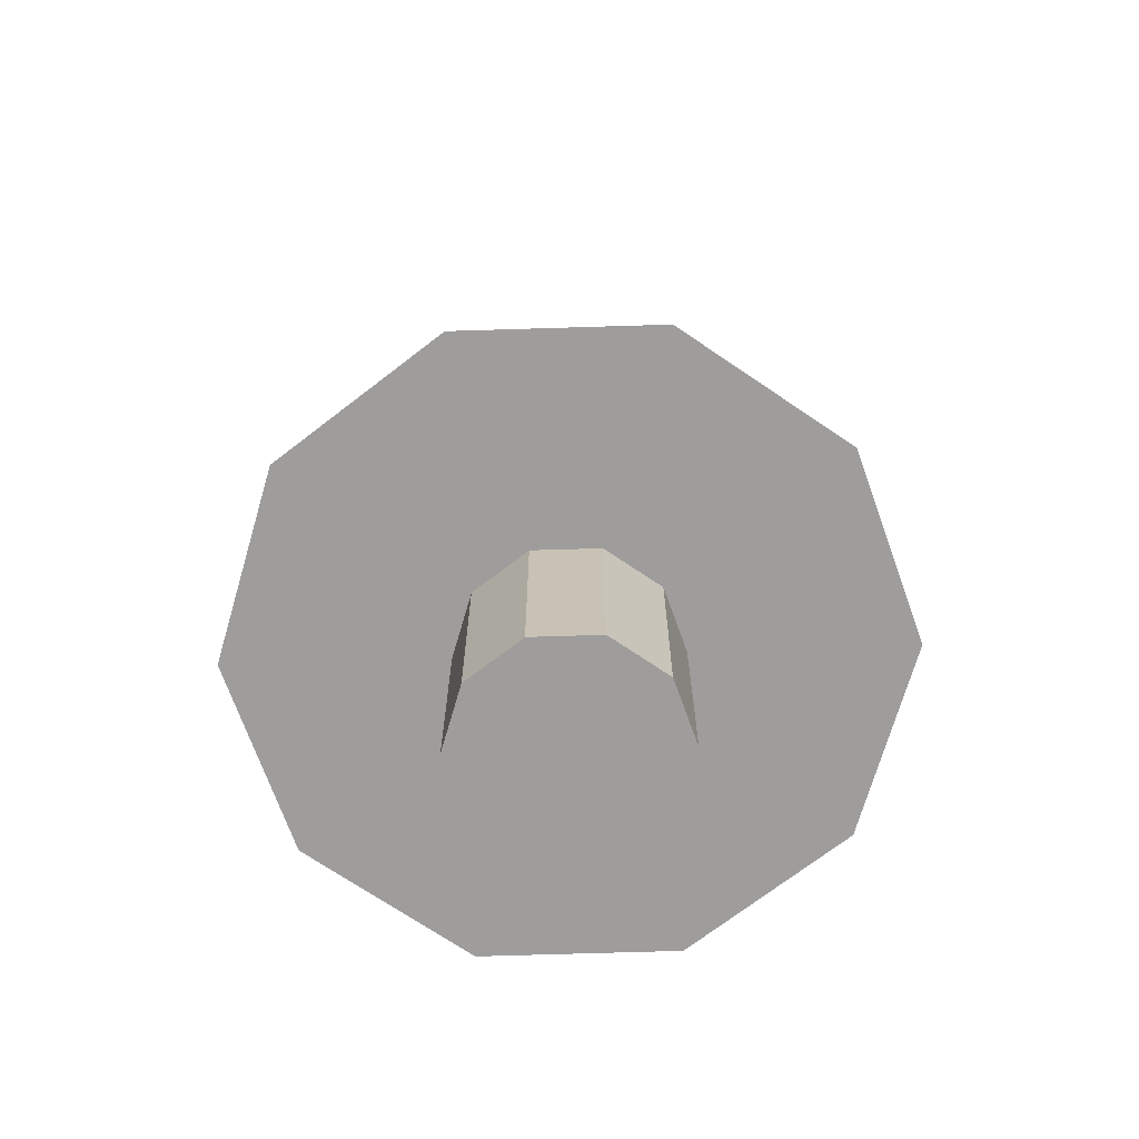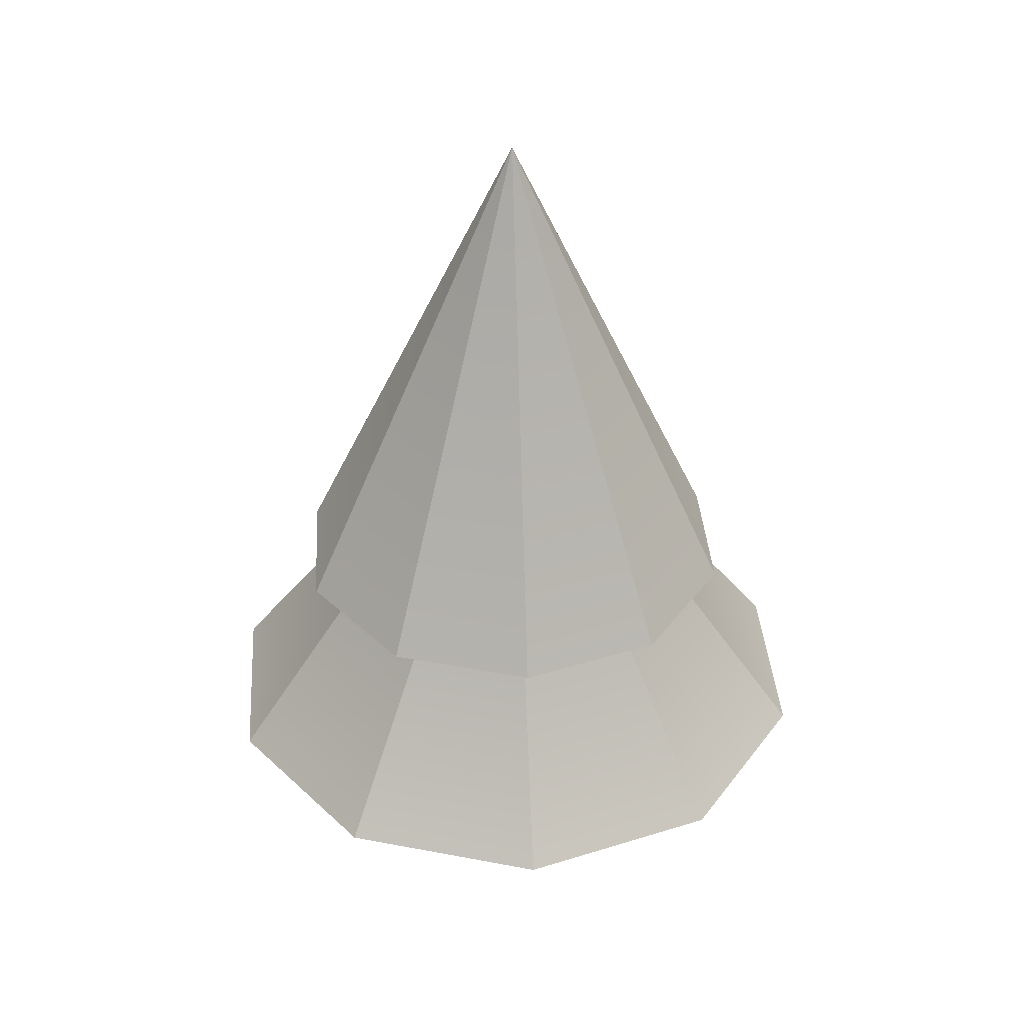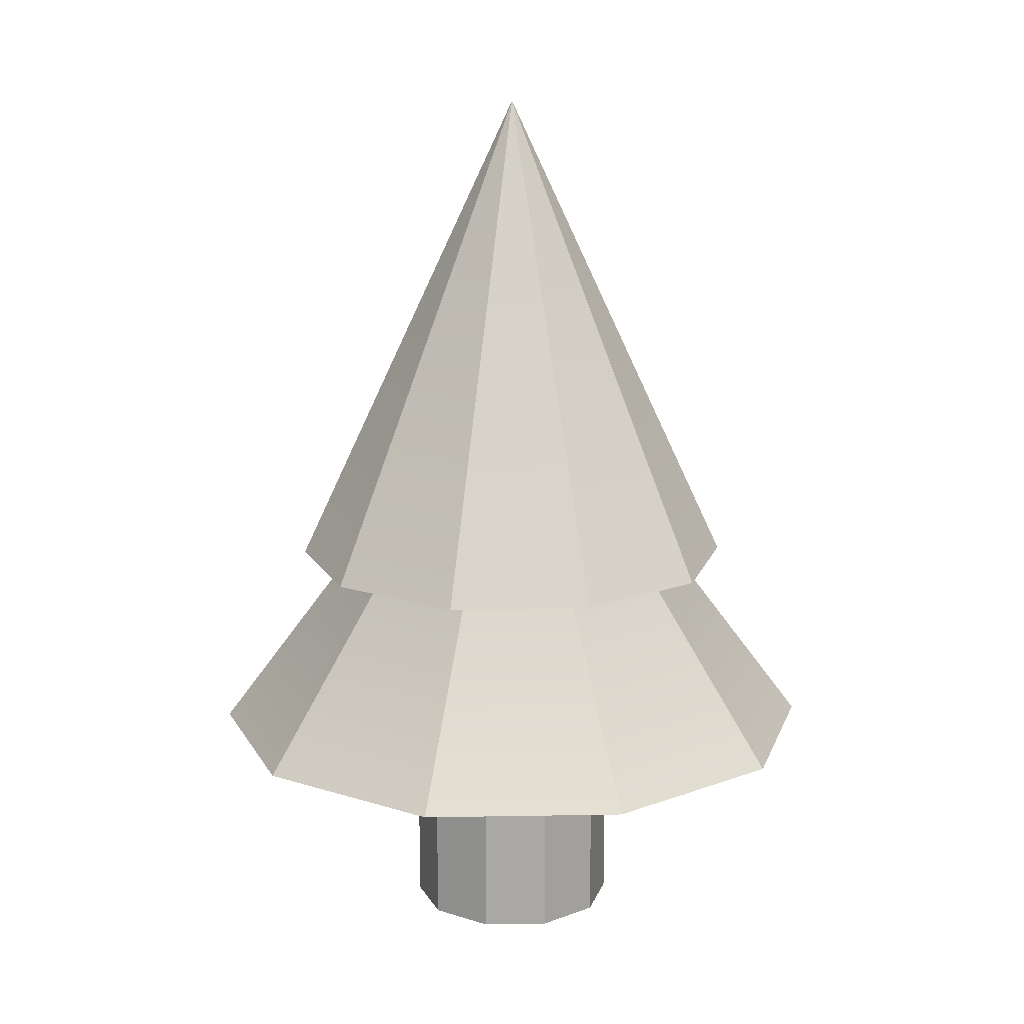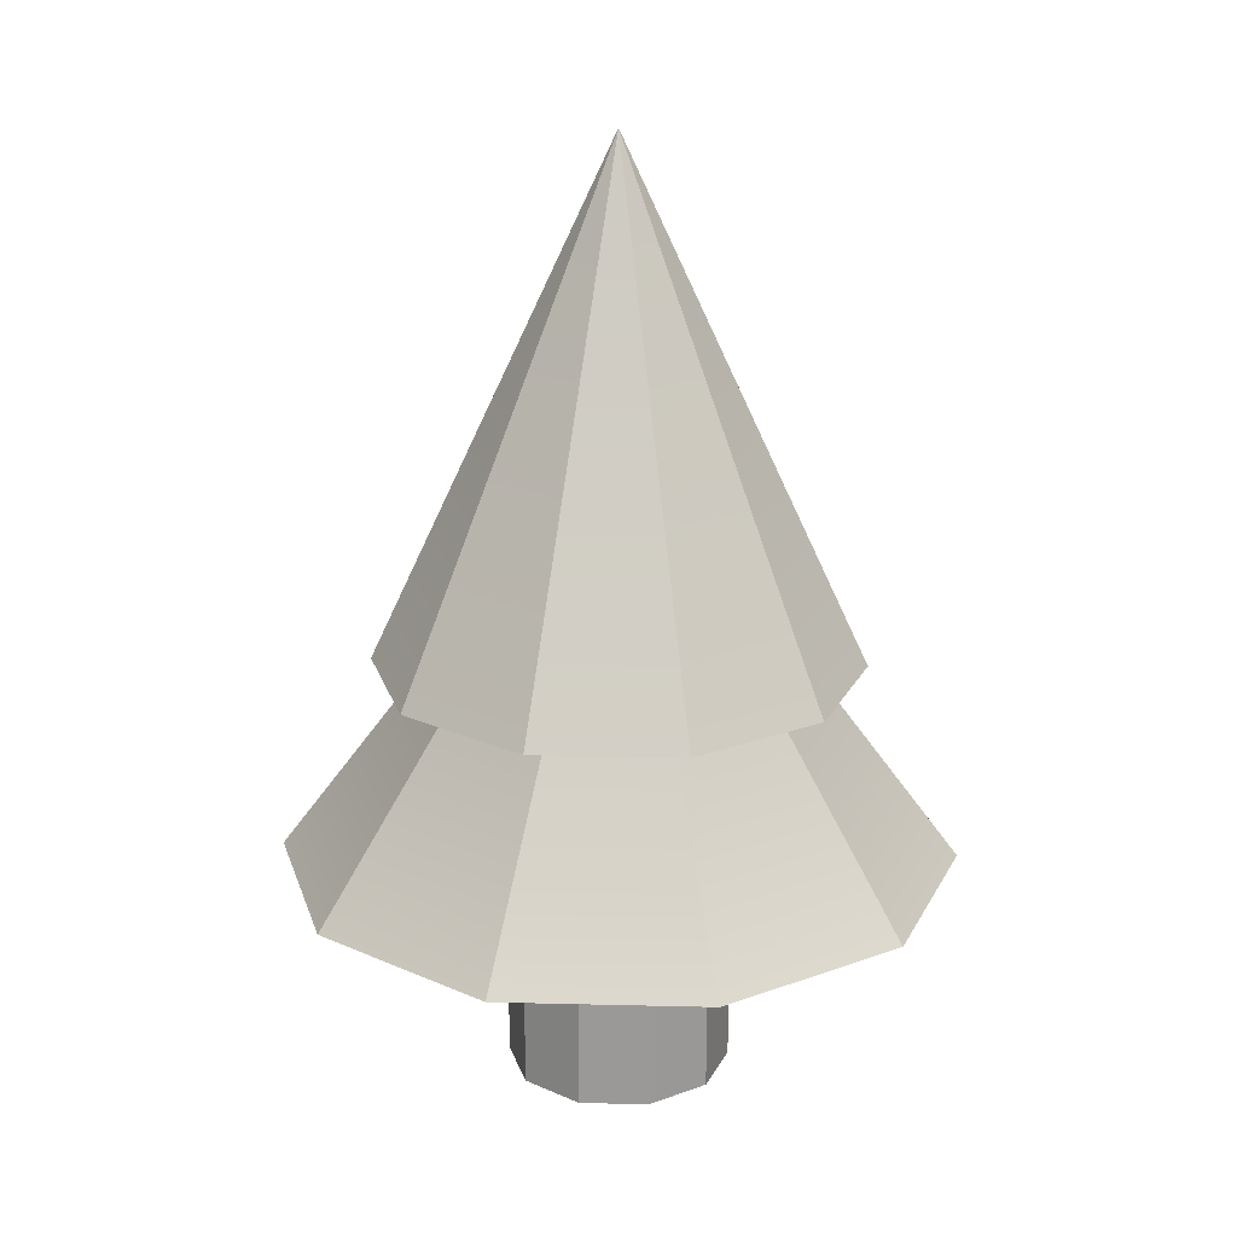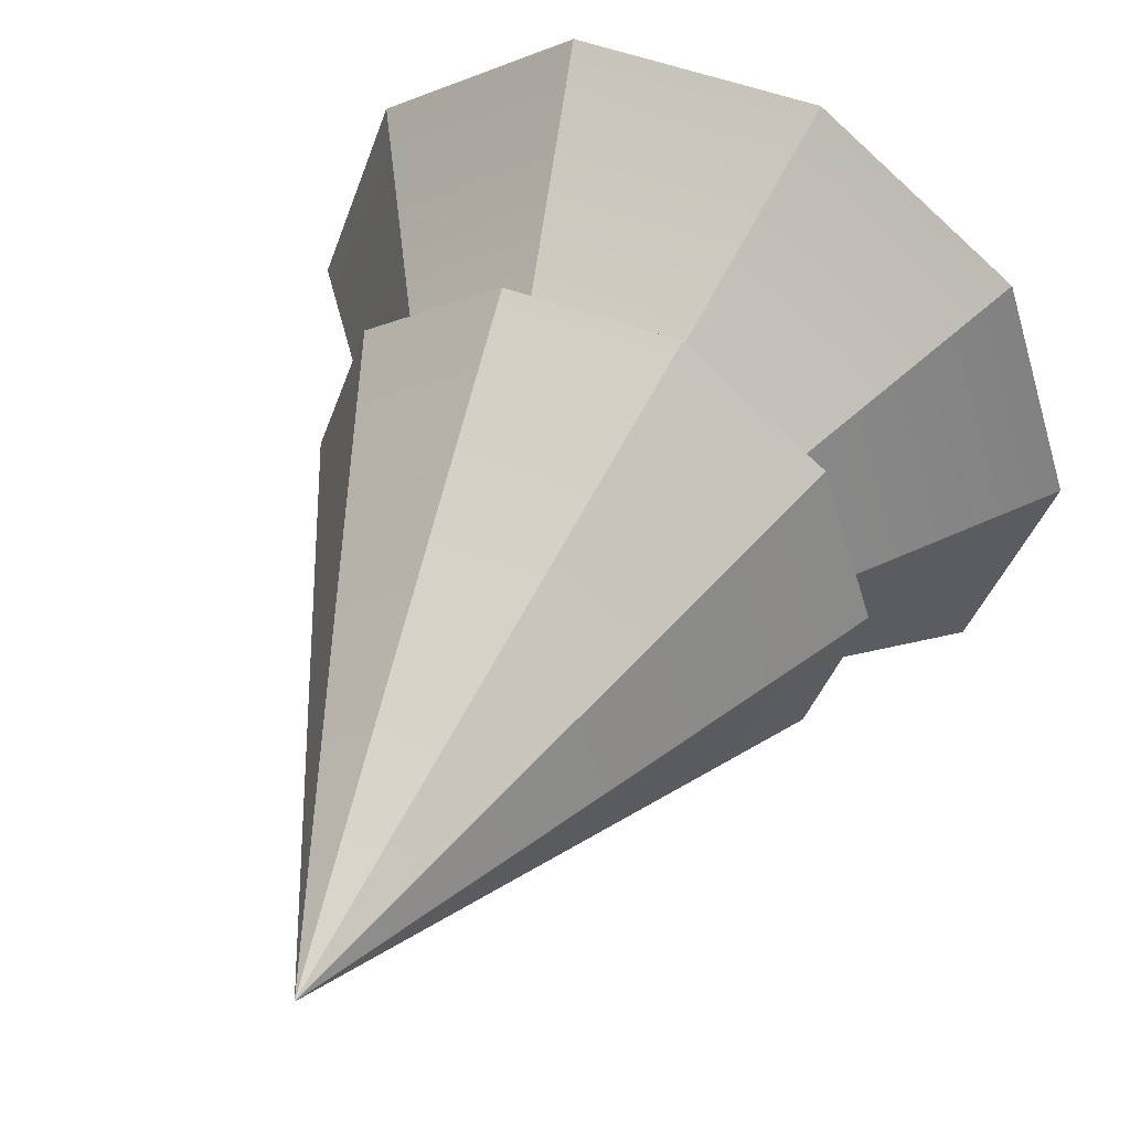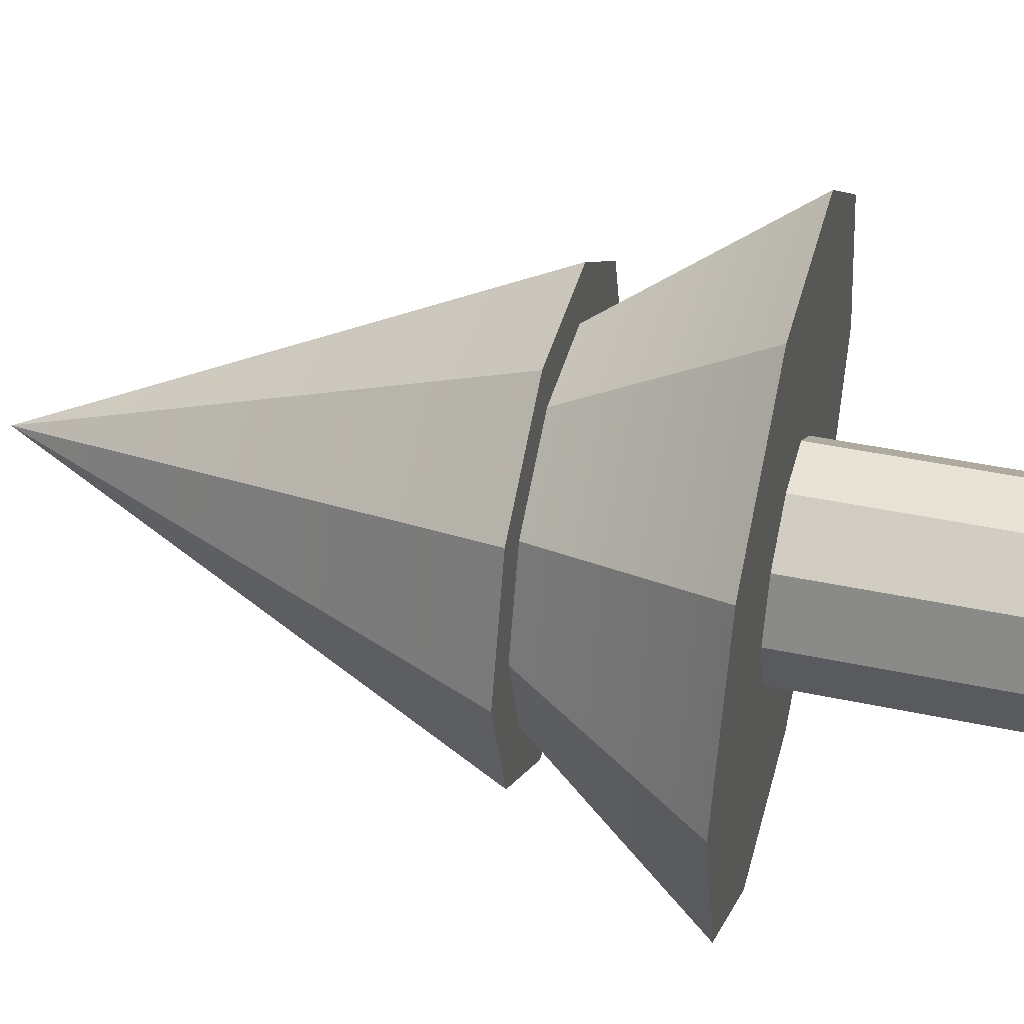
<metadata>
{"format":"obj","ext":"obj","renderer":"f3d","projection":"perspective","resolution":1024,"background":"white","views":[{"elev":-70.6,"azim":1.2,"up":"+Y"},{"elev":37.0,"azim":-166.6,"up":"+Y"},{"elev":15.2,"azim":69.3,"up":"+Y"},{"elev":20.5,"azim":-142.0,"up":"+Y"},{"elev":45.4,"azim":-156.2,"up":"+Z"},{"elev":41.5,"azim":-75.4,"up":"+Z"}]}
</metadata>
<code>
v 1.231 0 -0.8764
v 0.4807 0 -1.433
v 1.231 5.149 -0.8764
v 1.231 5.149 -0.8764
v 0.4807 0 -1.433
v 0.4807 5.149 -1.433
v 0.4807 0 -1.433
v -0.4532 0 -1.442
v 0.4807 5.149 -1.433
v 0.4807 5.149 -1.433
v -0.4532 0 -1.442
v -0.4532 5.149 -1.442
v -0.4532 0 -1.442
v -1.214 0 -0.8998
v -0.4532 5.149 -1.442
v -0.4532 5.149 -1.442
v -1.214 0 -0.8998
v -1.214 5.149 -0.8998
v -1.214 0 -0.8998
v -1.511 0 -0.01446
v -1.214 5.149 -0.8998
v -1.214 5.149 -0.8998
v -1.511 0 -0.01446
v -1.511 5.149 -0.01446
v -1.511 0 -0.01446
v -1.231 0 0.8764
v -1.511 5.149 -0.01446
v -1.511 5.149 -0.01446
v -1.231 0 0.8764
v -1.231 5.149 0.8764
v -1.231 0 0.8764
v -0.4807 0 1.433
v -1.231 5.149 0.8764
v -1.231 5.149 0.8764
v -0.4807 0 1.433
v -0.4807 5.149 1.433
v -0.4807 0 1.433
v 0.4532 0 1.442
v -0.4807 5.149 1.433
v -0.4807 5.149 1.433
v 0.4532 0 1.442
v 0.4532 5.149 1.442
v 0.4532 0 1.442
v 1.214 0 0.8998
v 0.4532 5.149 1.442
v 0.4532 5.149 1.442
v 1.214 0 0.8998
v 1.214 5.149 0.8998
v 1.214 0 0.8998
v 1.511 0 0.01446
v 1.214 5.149 0.8998
v 1.214 5.149 0.8998
v 1.511 0 0.01446
v 1.511 5.149 0.01446
v 1.511 0 0.01446
v 1.231 0 -0.8764
v 1.511 5.149 0.01446
v 1.511 5.149 0.01446
v 1.231 0 -0.8764
v 1.231 5.149 -0.8764
v 0.4807 0 -1.433
v 1.231 0 -0.8764
v 0 0 0
v -0.4532 0 -1.442
v 0.4807 0 -1.433
v 0 0 0
v -1.214 0 -0.8998
v -0.4532 0 -1.442
v 0 0 0
v -1.511 0 -0.01446
v -1.214 0 -0.8998
v 0 0 0
v -1.231 0 0.8764
v -1.511 0 -0.01446
v 0 0 0
v -0.4807 0 1.433
v -1.231 0 0.8764
v 0 0 0
v 0.4532 0 1.442
v -0.4807 0 1.433
v 0 0 0
v 1.214 0 0.8998
v 0.4532 0 1.442
v 0 0 0
v 1.511 0 0.01446
v 1.214 0 0.8998
v 0 0 0
v 1.231 0 -0.8764
v 1.511 0 0.01446
v 0 0 0
v 2.653 5.765 -1.889
v 3.257 5.765 0.03117
v 1.036 5.765 -3.088
v 3.257 5.765 0.03117
v 2.617 5.765 1.94
v 1.036 5.765 -3.088
v 2.617 5.765 1.94
v 0.9768 5.765 3.107
v 1.036 5.765 -3.088
v 0.9768 5.765 3.107
v -1.036 5.765 3.088
v 1.036 5.765 -3.088
v -1.036 5.765 3.088
v -2.653 5.765 1.889
v 1.036 5.765 -3.088
v -2.653 5.765 1.889
v -3.257 5.765 -0.03117
v 1.036 5.765 -3.088
v -3.257 5.765 -0.03117
v -2.617 5.765 -1.94
v 1.036 5.765 -3.088
v -2.617 5.765 -1.94
v -0.9768 5.765 -3.107
v 1.036 5.765 -3.088
v 2.653 5.765 -1.889
v 1.036 5.765 -3.088
v 0 12.75 0
v 1.036 5.765 -3.088
v -0.9768 5.765 -3.107
v 0 12.75 0
v -0.9768 5.765 -3.107
v -2.617 5.765 -1.94
v 0 12.75 0
v -2.617 5.765 -1.94
v -3.257 5.765 -0.03117
v 0 12.75 0
v -3.257 5.765 -0.03117
v -2.653 5.765 1.889
v 0 12.75 0
v -2.653 5.765 1.889
v -1.036 5.765 3.088
v 0 12.75 0
v -1.036 5.765 3.088
v 0.9768 5.765 3.107
v 0 12.75 0
v 0.9768 5.765 3.107
v 2.617 5.765 1.94
v 0 12.75 0
v 2.617 5.765 1.94
v 3.257 5.765 0.03117
v 0 12.75 0
v 3.257 5.765 0.03117
v 2.653 5.765 -1.889
v 0 12.75 0
v 3.692 3.067 -2.629
v 4.532 3.067 0.04337
v 1.442 3.067 -4.297
v 4.532 3.067 0.04337
v 3.641 3.067 2.699
v 1.442 3.067 -4.297
v 3.641 3.067 2.699
v 1.359 3.067 4.323
v 1.442 3.067 -4.297
v 1.359 3.067 4.323
v -1.442 3.067 4.297
v 1.442 3.067 -4.297
v -1.442 3.067 4.297
v -3.692 3.067 2.629
v 1.442 3.067 -4.297
v -3.692 3.067 2.629
v -4.532 3.067 -0.04337
v 1.442 3.067 -4.297
v -4.532 3.067 -0.04337
v -3.641 3.067 -2.699
v 1.442 3.067 -4.297
v -3.641 3.067 -2.699
v -1.359 3.067 -4.323
v 1.442 3.067 -4.297
v 3.692 3.067 -2.629
v 1.442 3.067 -4.297
v 0 9.092 0
v 1.442 3.067 -4.297
v -1.359 3.067 -4.323
v 0 9.092 0
v -1.359 3.067 -4.323
v -3.641 3.067 -2.699
v 0 9.092 0
v -3.641 3.067 -2.699
v -4.532 3.067 -0.04337
v 0 9.092 0
v -4.532 3.067 -0.04337
v -3.692 3.067 2.629
v 0 9.092 0
v -3.692 3.067 2.629
v -1.442 3.067 4.297
v 0 9.092 0
v -1.442 3.067 4.297
v 1.359 3.067 4.323
v 0 9.092 0
v 1.359 3.067 4.323
v 3.641 3.067 2.699
v 0 9.092 0
v 3.641 3.067 2.699
v 4.532 3.067 0.04337
v 0 9.092 0
v 4.532 3.067 0.04337
v 3.692 3.067 -2.629
v 0 9.092 0
v 1.231 0 -0.8764
v 0.4807 0 -1.433
v 1.231 5.149 -0.8764
v 1.231 5.149 -0.8764
v 0.4807 0 -1.433
v 0.4807 5.149 -1.433
v 0.4807 0 -1.433
v -0.4532 0 -1.442
v 0.4807 5.149 -1.433
v 0.4807 5.149 -1.433
v -0.4532 0 -1.442
v -0.4532 5.149 -1.442
v -0.4532 0 -1.442
v -1.214 0 -0.8998
v -0.4532 5.149 -1.442
v -0.4532 5.149 -1.442
v -1.214 0 -0.8998
v -1.214 5.149 -0.8998
v -1.214 0 -0.8998
v -1.511 0 -0.01446
v -1.214 5.149 -0.8998
v -1.214 5.149 -0.8998
v -1.511 0 -0.01446
v -1.511 5.149 -0.01446
v -1.511 0 -0.01446
v -1.231 0 0.8764
v -1.511 5.149 -0.01446
v -1.511 5.149 -0.01446
v -1.231 0 0.8764
v -1.231 5.149 0.8764
v -1.231 0 0.8764
v -0.4807 0 1.433
v -1.231 5.149 0.8764
v -1.231 5.149 0.8764
v -0.4807 0 1.433
v -0.4807 5.149 1.433
v -0.4807 0 1.433
v 0.4532 0 1.442
v -0.4807 5.149 1.433
v -0.4807 5.149 1.433
v 0.4532 0 1.442
v 0.4532 5.149 1.442
v 0.4532 0 1.442
v 1.214 0 0.8998
v 0.4532 5.149 1.442
v 0.4532 5.149 1.442
v 1.214 0 0.8998
v 1.214 5.149 0.8998
v 1.214 0 0.8998
v 1.511 0 0.01446
v 1.214 5.149 0.8998
v 1.214 5.149 0.8998
v 1.511 0 0.01446
v 1.511 5.149 0.01446
v 1.511 0 0.01446
v 1.231 0 -0.8764
v 1.511 5.149 0.01446
v 1.511 5.149 0.01446
v 1.231 0 -0.8764
v 1.231 5.149 -0.8764
v 0.4807 0 -1.433
v 1.231 0 -0.8764
v 0 0 0
v -0.4532 0 -1.442
v 0.4807 0 -1.433
v 0 0 0
v -1.214 0 -0.8998
v -0.4532 0 -1.442
v 0 0 0
v -1.511 0 -0.01446
v -1.214 0 -0.8998
v 0 0 0
v -1.231 0 0.8764
v -1.511 0 -0.01446
v 0 0 0
v -0.4807 0 1.433
v -1.231 0 0.8764
v 0 0 0
v 0.4532 0 1.442
v -0.4807 0 1.433
v 0 0 0
v 1.214 0 0.8998
v 0.4532 0 1.442
v 0 0 0
v 1.511 0 0.01446
v 1.214 0 0.8998
v 0 0 0
v 1.231 0 -0.8764
v 1.511 0 0.01446
v 0 0 0
v 2.653 5.765 -1.889
v 3.257 5.765 0.03117
v 1.036 5.765 -3.088
v 3.257 5.765 0.03117
v 2.617 5.765 1.94
v 1.036 5.765 -3.088
v 2.617 5.765 1.94
v 0.9768 5.765 3.107
v 1.036 5.765 -3.088
v 0.9768 5.765 3.107
v -1.036 5.765 3.088
v 1.036 5.765 -3.088
v -1.036 5.765 3.088
v -2.653 5.765 1.889
v 1.036 5.765 -3.088
v -2.653 5.765 1.889
v -3.257 5.765 -0.03117
v 1.036 5.765 -3.088
v -3.257 5.765 -0.03117
v -2.617 5.765 -1.94
v 1.036 5.765 -3.088
v -2.617 5.765 -1.94
v -0.9768 5.765 -3.107
v 1.036 5.765 -3.088
v 2.653 5.765 -1.889
v 1.036 5.765 -3.088
v 0 12.75 0
v 1.036 5.765 -3.088
v -0.9768 5.765 -3.107
v 0 12.75 0
v -0.9768 5.765 -3.107
v -2.617 5.765 -1.94
v 0 12.75 0
v -2.617 5.765 -1.94
v -3.257 5.765 -0.03117
v 0 12.75 0
v -3.257 5.765 -0.03117
v -2.653 5.765 1.889
v 0 12.75 0
v -2.653 5.765 1.889
v -1.036 5.765 3.088
v 0 12.75 0
v -1.036 5.765 3.088
v 0.9768 5.765 3.107
v 0 12.75 0
v 0.9768 5.765 3.107
v 2.617 5.765 1.94
v 0 12.75 0
v 2.617 5.765 1.94
v 3.257 5.765 0.03117
v 0 12.75 0
v 3.257 5.765 0.03117
v 2.653 5.765 -1.889
v 0 12.75 0
v 3.692 3.067 -2.629
v 4.532 3.067 0.04337
v 1.442 3.067 -4.297
v 4.532 3.067 0.04337
v 3.641 3.067 2.699
v 1.442 3.067 -4.297
v 3.641 3.067 2.699
v 1.359 3.067 4.323
v 1.442 3.067 -4.297
v 1.359 3.067 4.323
v -1.442 3.067 4.297
v 1.442 3.067 -4.297
v -1.442 3.067 4.297
v -3.692 3.067 2.629
v 1.442 3.067 -4.297
v -3.692 3.067 2.629
v -4.532 3.067 -0.04337
v 1.442 3.067 -4.297
v -4.532 3.067 -0.04337
v -3.641 3.067 -2.699
v 1.442 3.067 -4.297
v -3.641 3.067 -2.699
v -1.359 3.067 -4.323
v 1.442 3.067 -4.297
v 3.692 3.067 -2.629
v 1.442 3.067 -4.297
v 0 9.092 0
v 1.442 3.067 -4.297
v -1.359 3.067 -4.323
v 0 9.092 0
v -1.359 3.067 -4.323
v -3.641 3.067 -2.699
v 0 9.092 0
v -3.641 3.067 -2.699
v -4.532 3.067 -0.04337
v 0 9.092 0
v -4.532 3.067 -0.04337
v -3.692 3.067 2.629
v 0 9.092 0
v -3.692 3.067 2.629
v -1.442 3.067 4.297
v 0 9.092 0
v -1.442 3.067 4.297
v 1.359 3.067 4.323
v 0 9.092 0
v 1.359 3.067 4.323
v 3.641 3.067 2.699
v 0 9.092 0
v 3.641 3.067 2.699
v 4.532 3.067 0.04337
v 0 9.092 0
v 4.532 3.067 0.04337
v 3.692 3.067 -2.629
v 0 9.092 0
f 1 2 3
f 4 5 6
f 7 8 9
f 10 11 12
f 13 14 15
f 16 17 18
f 19 20 21
f 22 23 24
f 25 26 27
f 28 29 30
f 31 32 33
f 34 35 36
f 37 38 39
f 40 41 42
f 43 44 45
f 46 47 48
f 49 50 51
f 52 53 54
f 55 56 57
f 58 59 60
f 61 62 63
f 64 65 66
f 67 68 69
f 70 71 72
f 73 74 75
f 76 77 78
f 79 80 81
f 82 83 84
f 85 86 87
f 88 89 90
f 91 92 93
f 94 95 96
f 97 98 99
f 100 101 102
f 103 104 105
f 106 107 108
f 109 110 111
f 112 113 114
f 115 116 117
f 118 119 120
f 121 122 123
f 124 125 126
f 127 128 129
f 130 131 132
f 133 134 135
f 136 137 138
f 139 140 141
f 142 143 144
f 145 146 147
f 148 149 150
f 151 152 153
f 154 155 156
f 157 158 159
f 160 161 162
f 163 164 165
f 166 167 168
f 169 170 171
f 172 173 174
f 175 176 177
f 178 179 180
f 181 182 183
f 184 185 186
f 187 188 189
f 190 191 192
f 193 194 195
f 196 197 198
f 199 200 201
f 202 203 204
f 205 206 207
f 208 209 210
f 211 212 213
f 214 215 216
f 217 218 219
f 220 221 222
f 223 224 225
f 226 227 228
f 229 230 231
f 232 233 234
f 235 236 237
f 238 239 240
f 241 242 243
f 244 245 246
f 247 248 249
f 250 251 252
f 253 254 255
f 256 257 258
f 259 260 261
f 262 263 264
f 265 266 267
f 268 269 270
f 271 272 273
f 274 275 276
f 277 278 279
f 280 281 282
f 283 284 285
f 286 287 288
f 289 290 291
f 292 293 294
f 295 296 297
f 298 299 300
f 301 302 303
f 304 305 306
f 307 308 309
f 310 311 312
f 313 314 315
f 316 317 318
f 319 320 321
f 322 323 324
f 325 326 327
f 328 329 330
f 331 332 333
f 334 335 336
f 337 338 339
f 340 341 342
f 343 344 345
f 346 347 348
f 349 350 351
f 352 353 354
f 355 356 357
f 358 359 360
f 361 362 363
f 364 365 366
f 367 368 369
f 370 371 372
f 373 374 375
f 376 377 378
f 379 380 381
f 382 383 384
f 385 386 387
f 388 389 390
f 391 392 393
f 394 395 396

</code>
